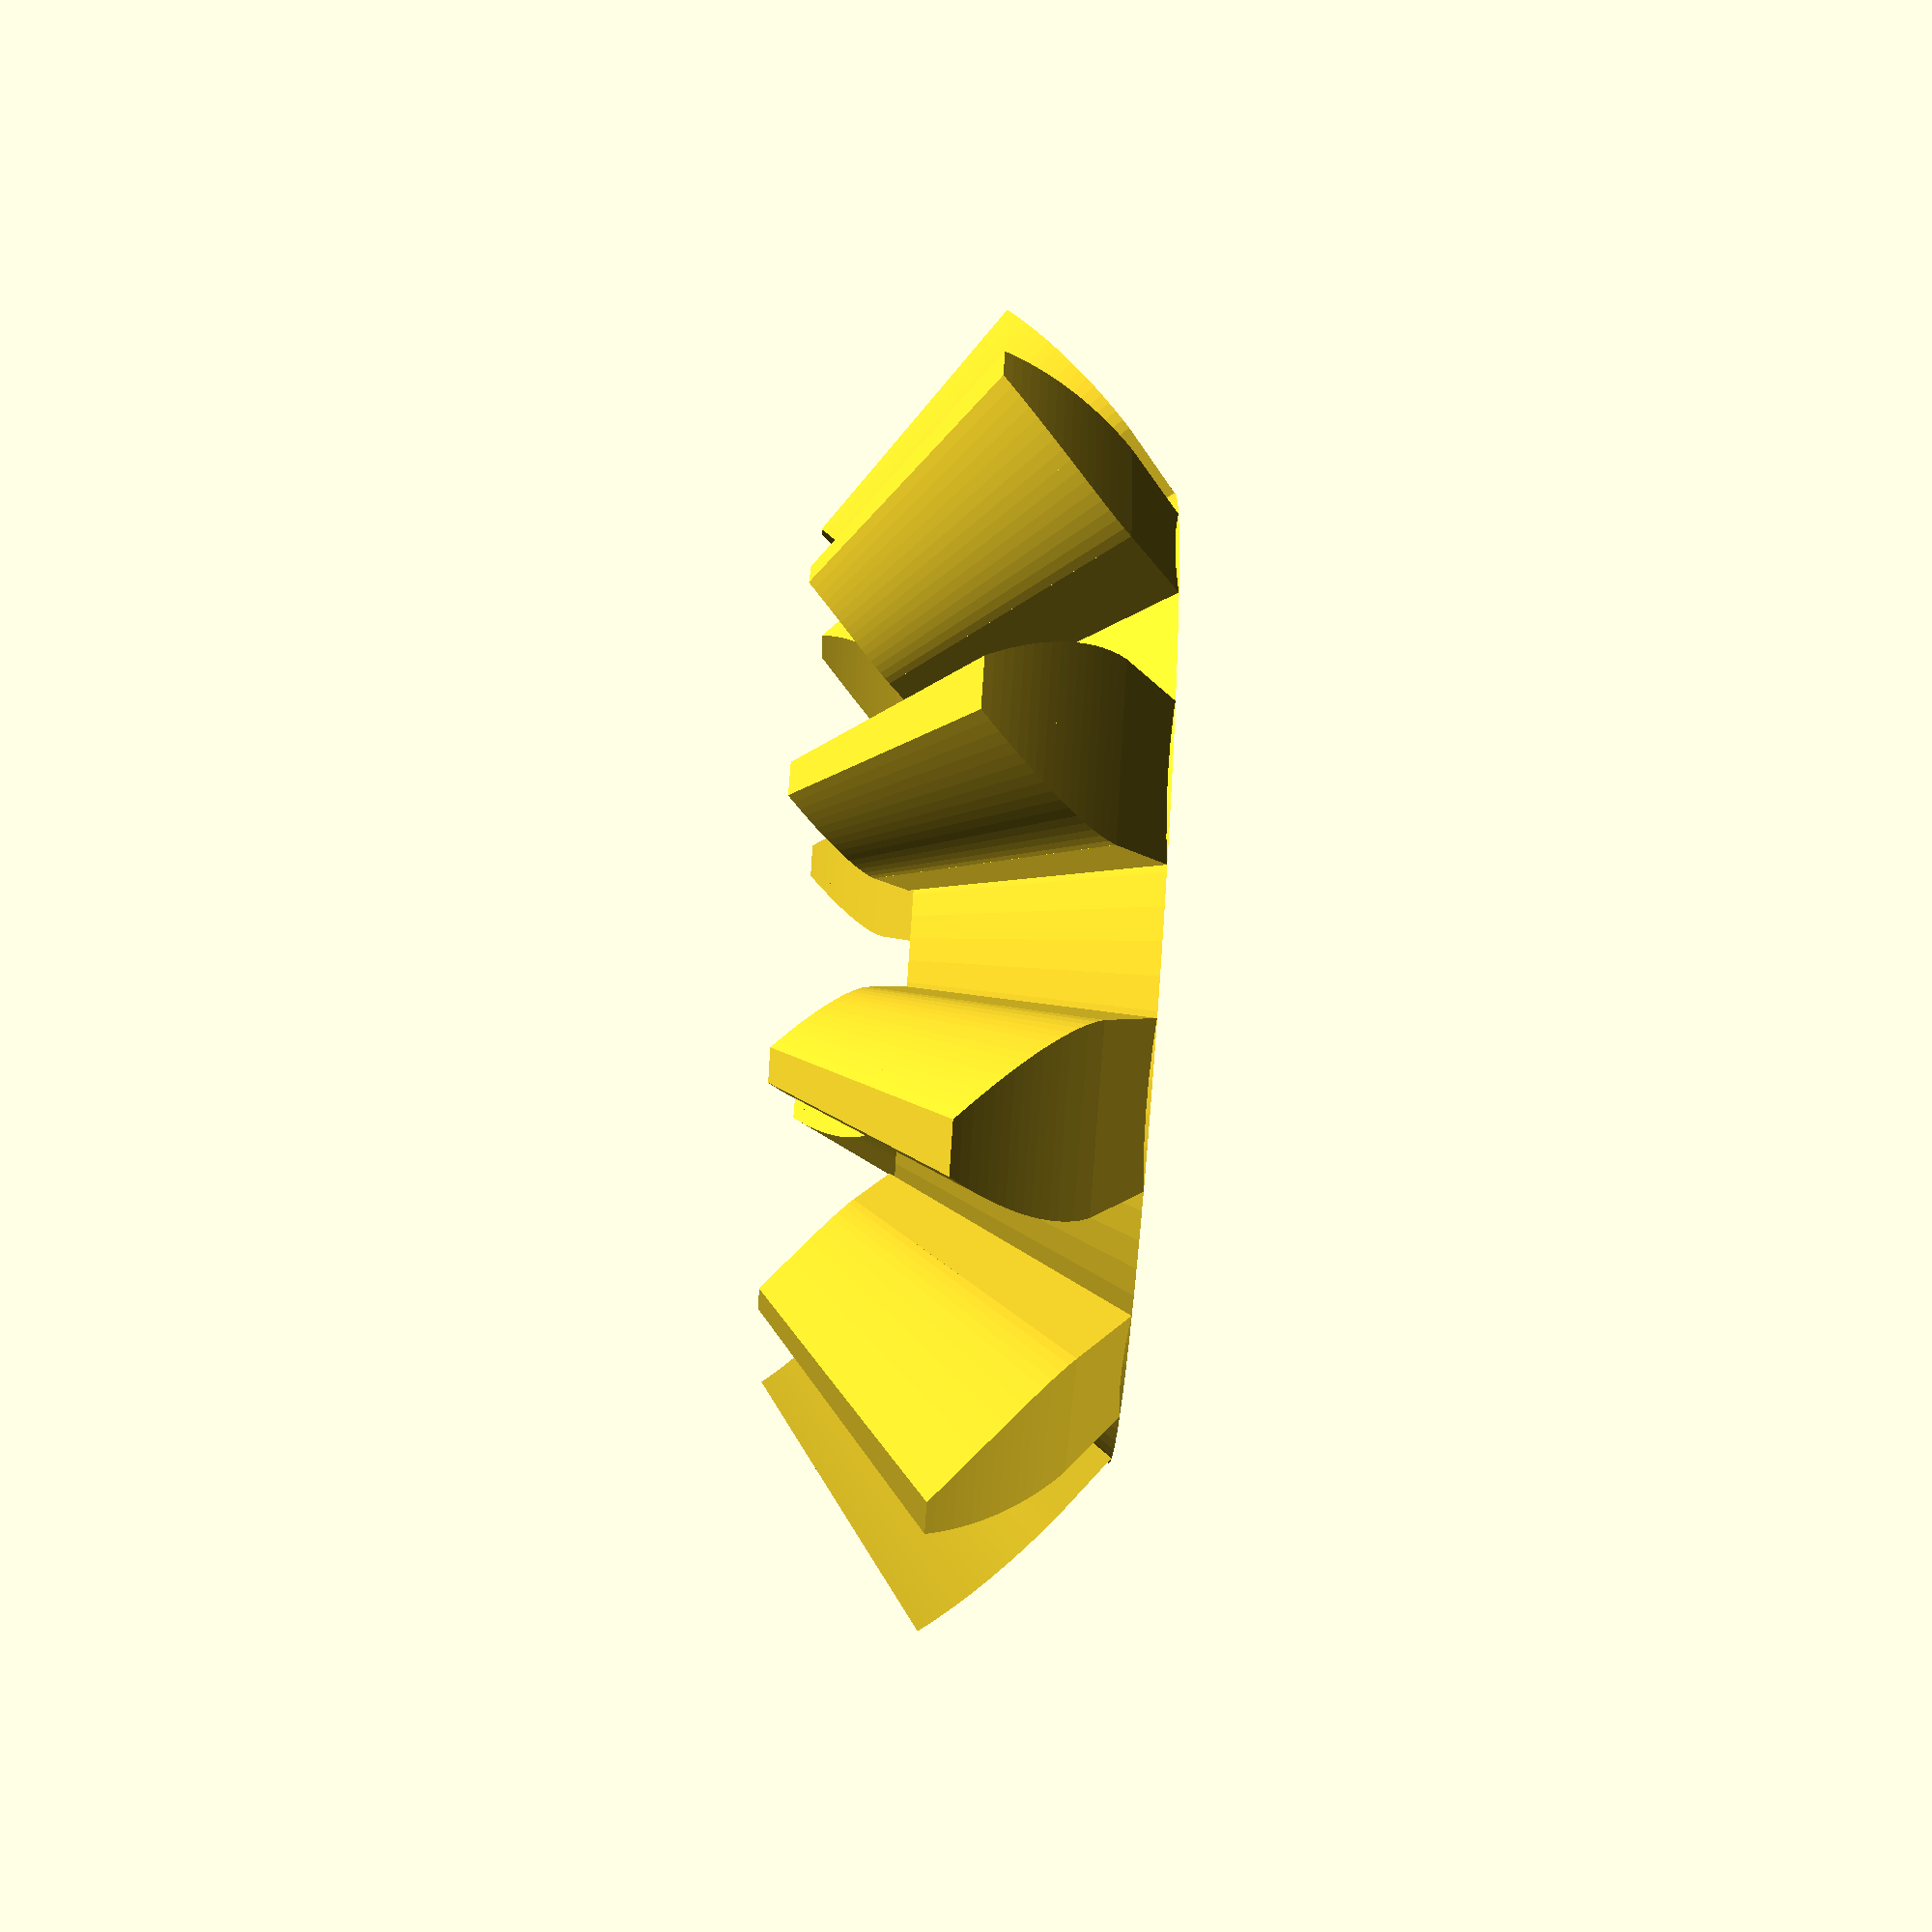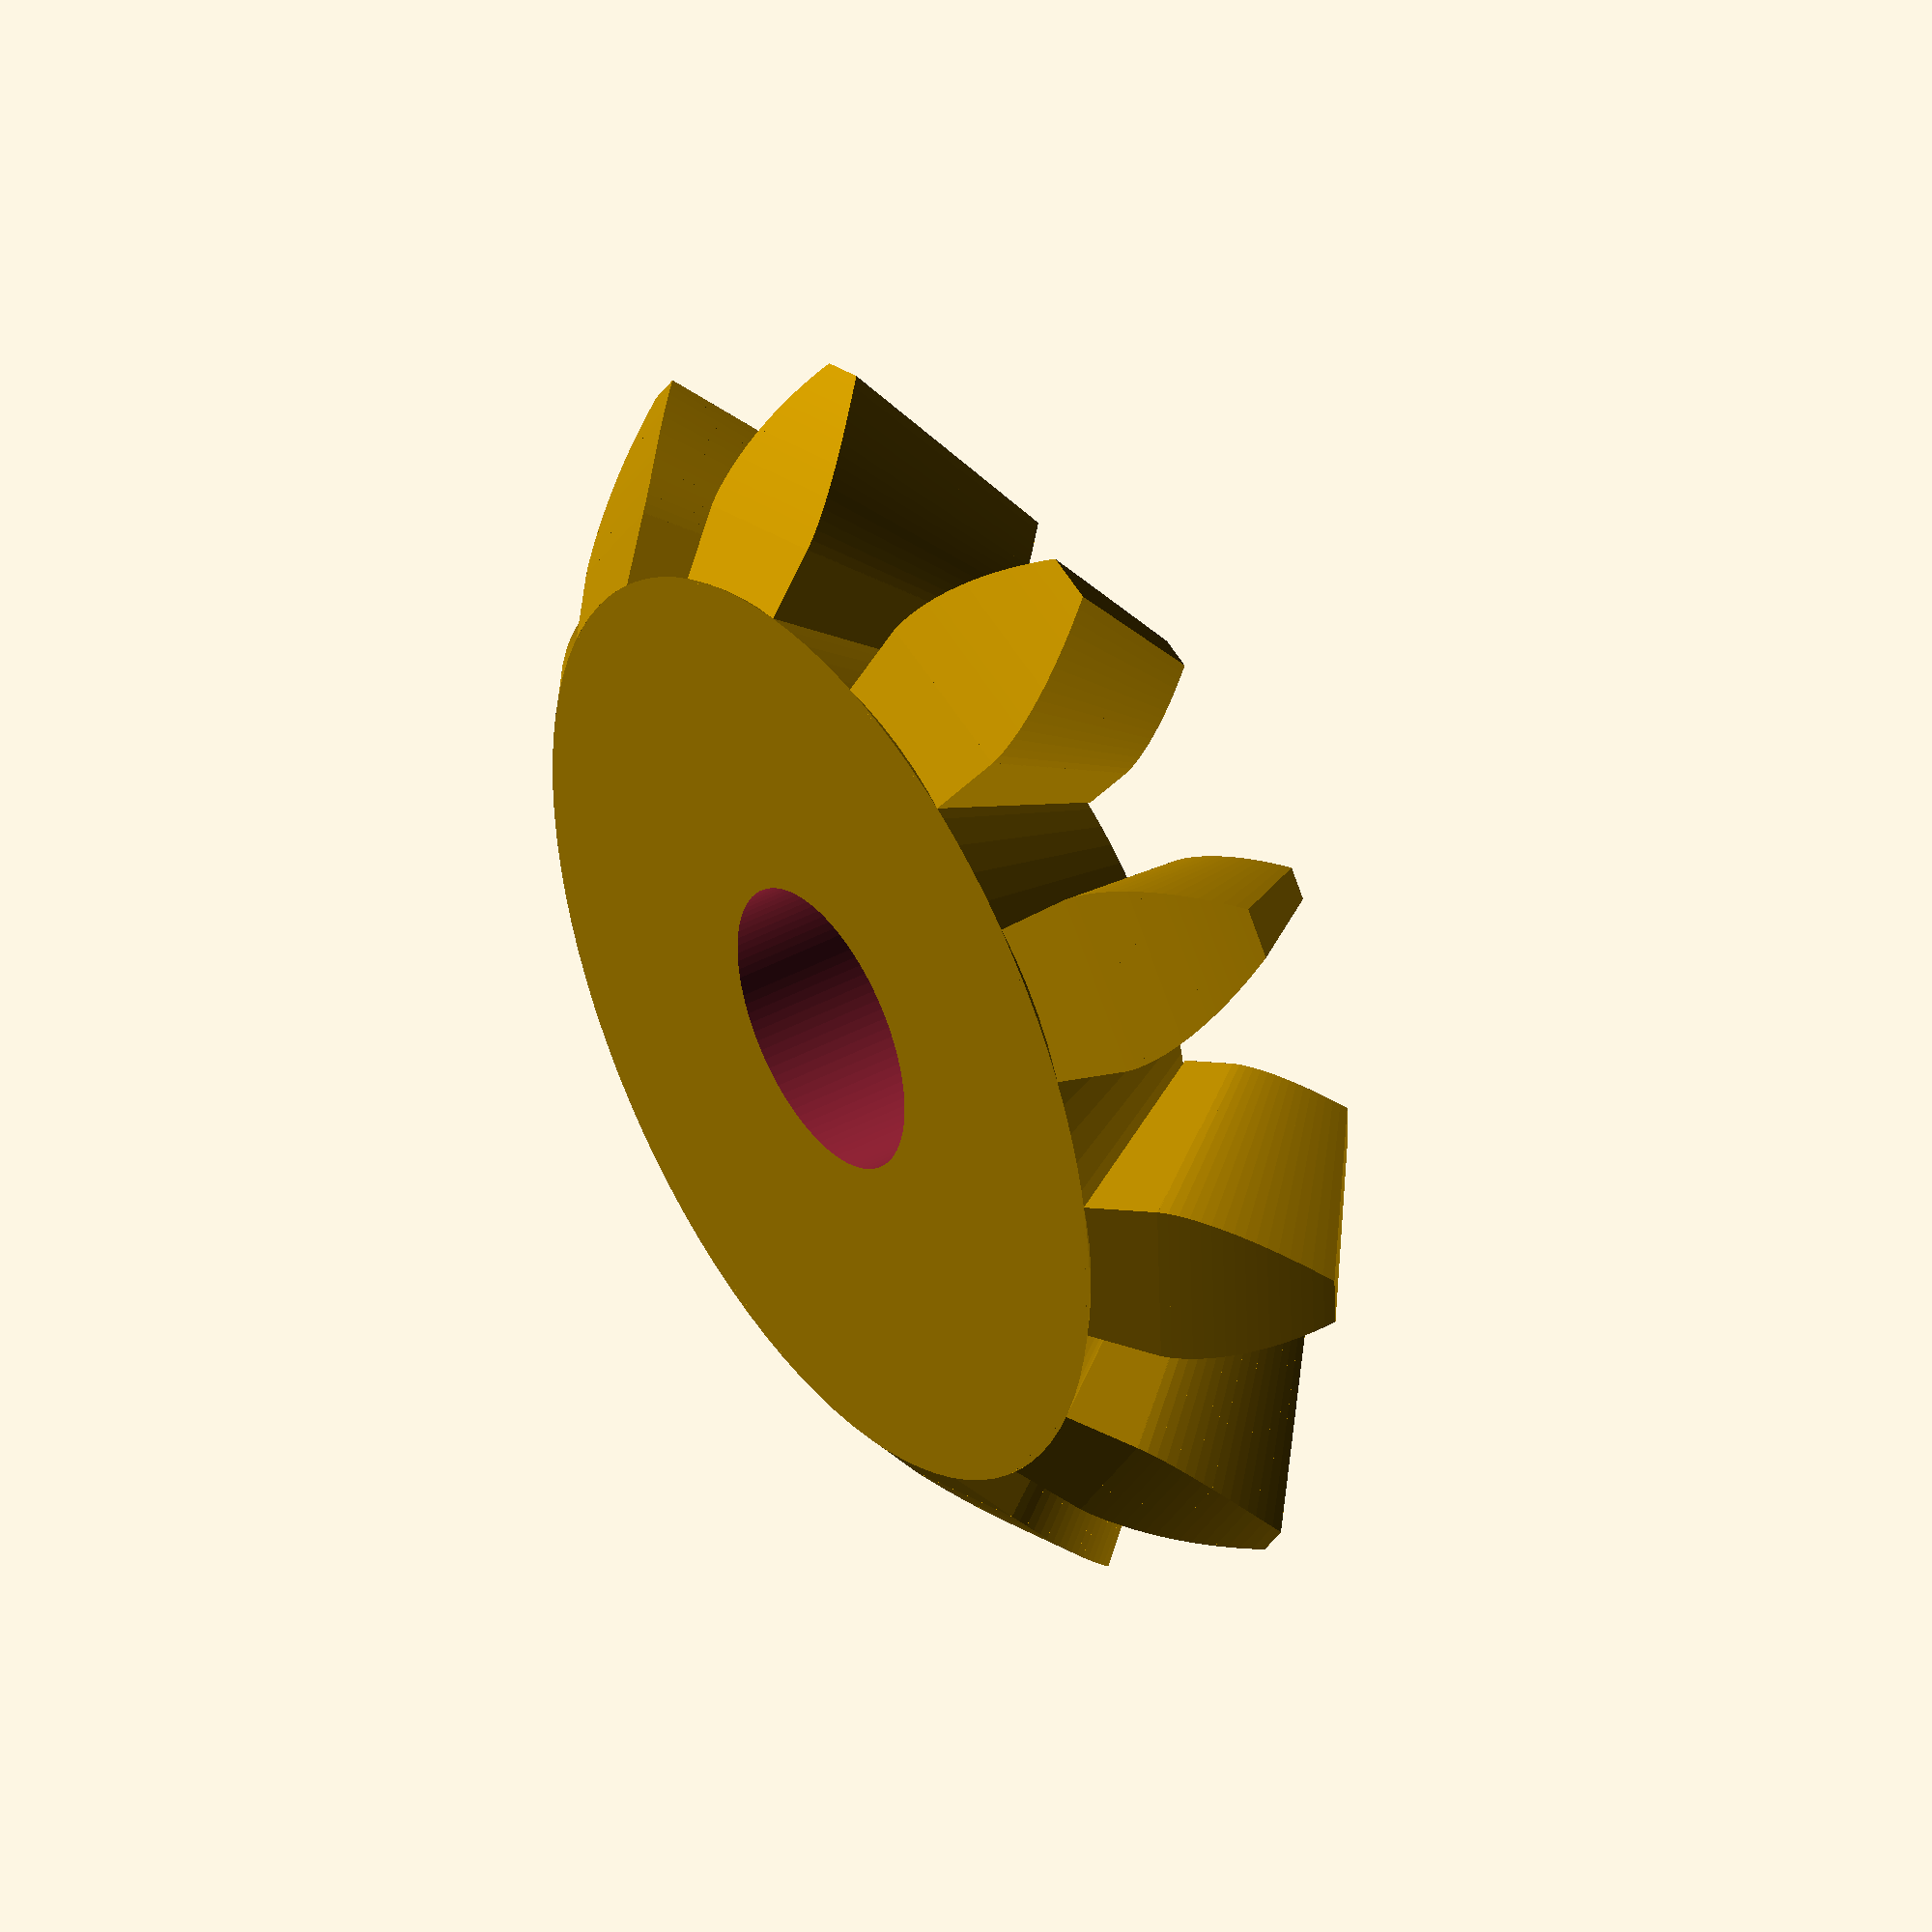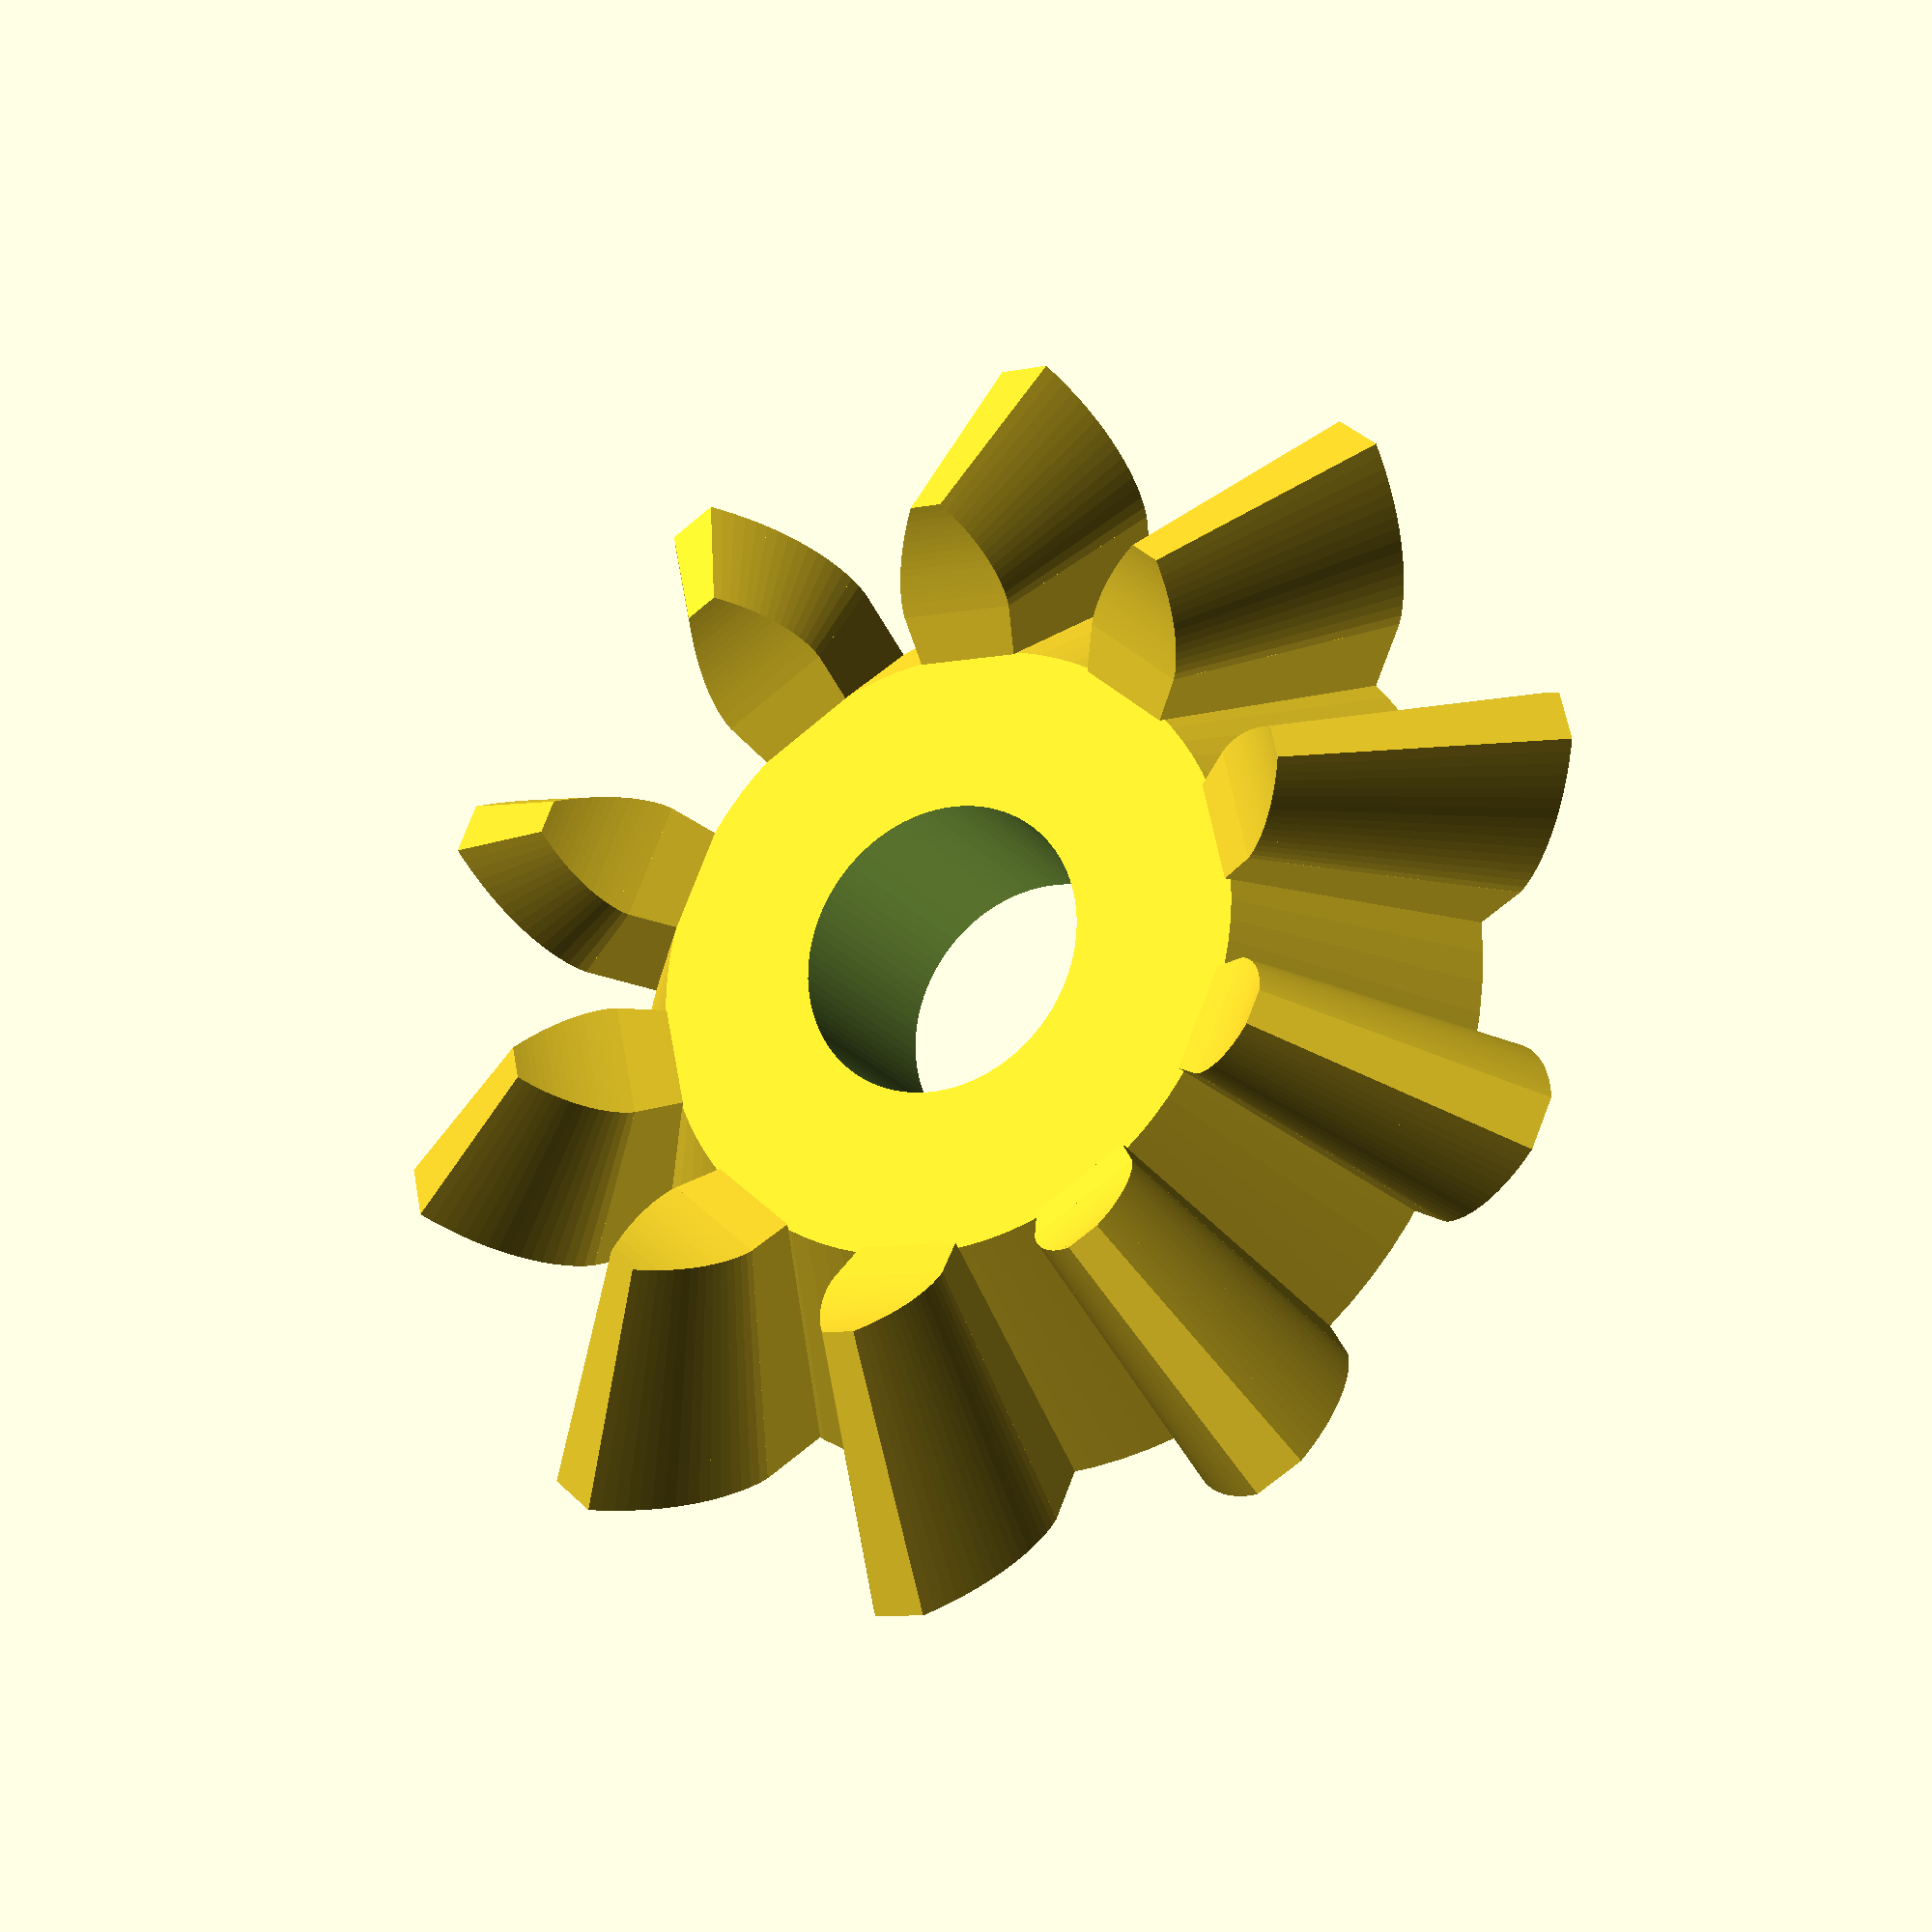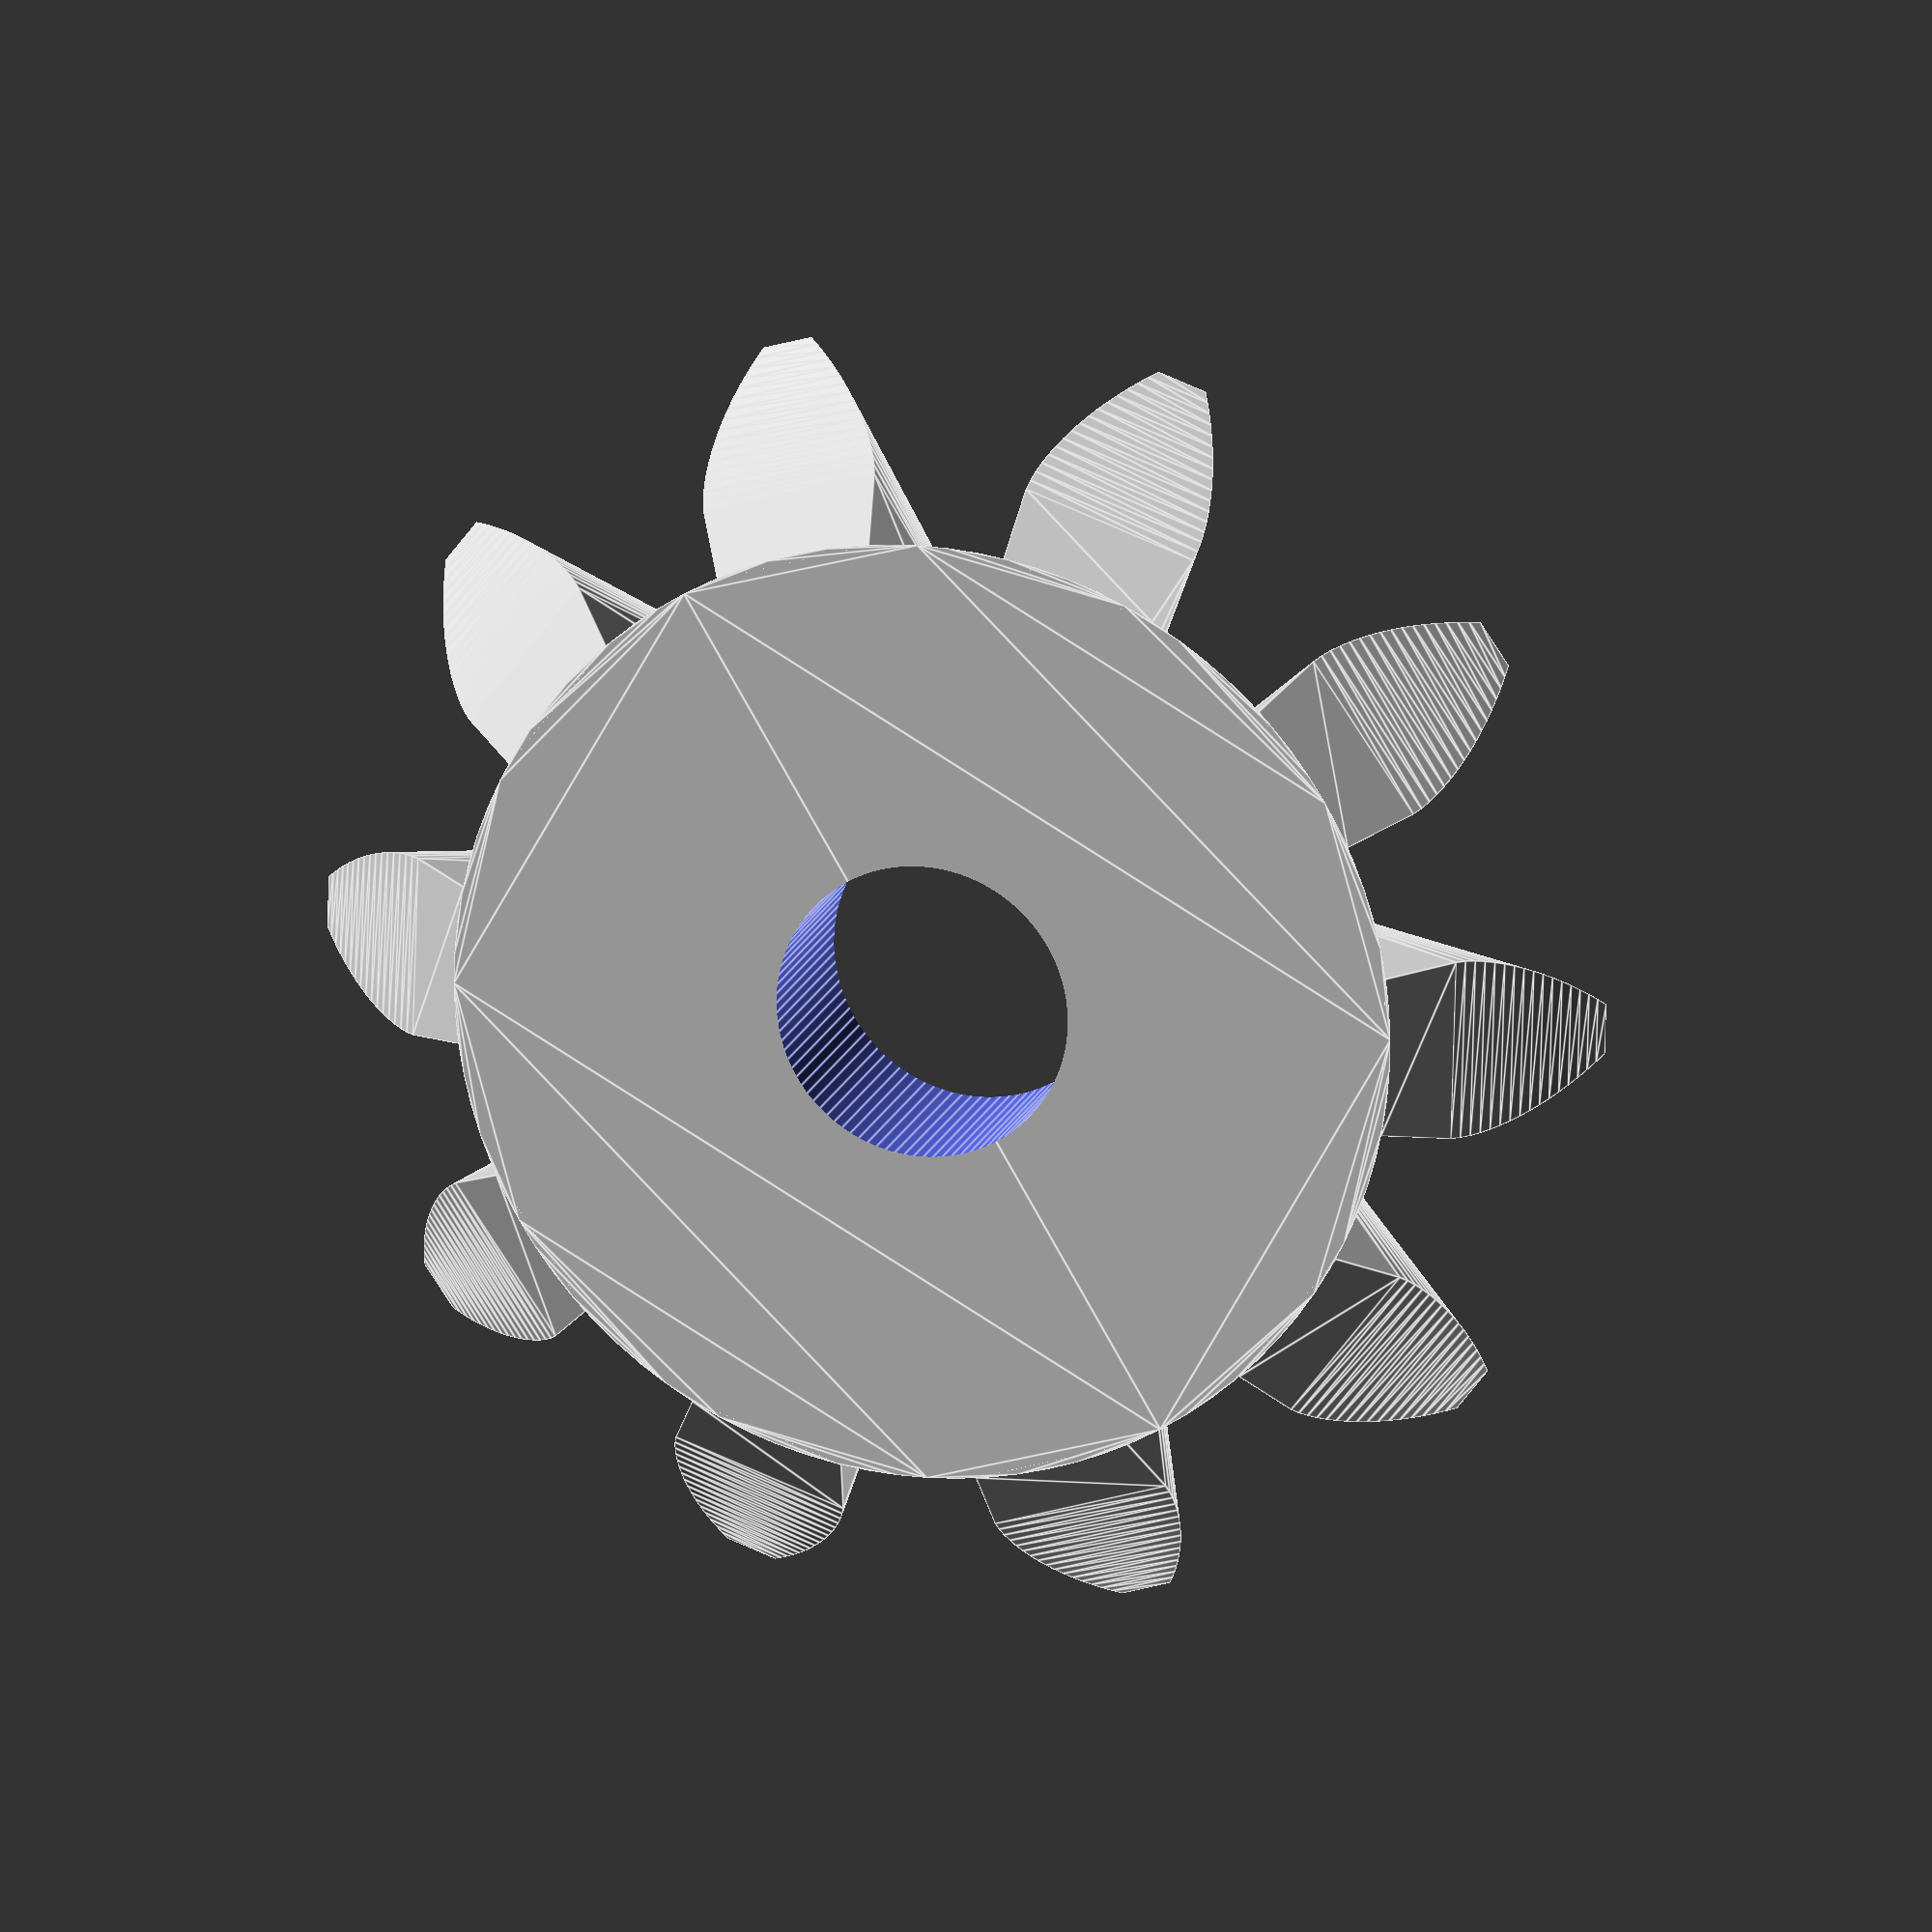
<openscad>
$fn = 96;

/* Library for Involute Gears, Screws and Racks
This library contains the following modules
- rack(modul, length, height, width, pressure_angle=20, helix_angle=0)
- spur_gear(modul, tooth_number, width, bore, pressure_angle=20, helix_angle=0, optimized=true)
- herringbone_gear(modul, tooth_number, width, bore, pressure_angle=20, helix_angle=0, optimized=true)
- rack_and_pinion (modul, rack_length, gear_teeth, rack_height, gear_bore, width, pressure_angle=20, helix_angle=0, together_built=true, optimized=true)
- ring_gear(modul, tooth_number, width, rim_width, pressure_angle=20, helix_angle=0)
- herringbone_ring_gear(modul, tooth_number, width, rim_width, pressure_angle=20, helix_angle=0)
- planetary_gear(modul, sun_teeth, planet_teeth, number_planets, width, rim_width, bore, pressure_angle=20, helix_angle=0, together_built=true, optimized=true)
- bevel_gear(modul, tooth_number,  partial_cone_angle, tooth_width, bore, pressure_angle=20, helix_angle=0)
- bevel_herringbone_gear(modul, tooth_number, partial_cone_angle, tooth_width, bore, pressure_angle=20, helix_angle=0)
- bevel_gear_pair(modul, gear_teeth, pinion_teeth, axis_angle=90, tooth_width, bore, pressure_angle = 20, helix_angle=0, together_built=true)
- bevel_herringbone_gear_pair(modul, gear_teeth, pinion_teeth, axis_angle=90, tooth_width, bore, pressure_angle = 20, helix_angle=0, together_built=true)
- worm(modul, thread_starts, length, bore, pressure_angle=20, lead_angle=10, together_built=true)
- worm_gear(modul, tooth_number, thread_starts, width, length, worm_bore, gear_bore, pressure_angle=20, lead_angle=0, optimized=true, together_built=true)
Examples of each module are commented out at the end of this file
Author:      Dr Jörg Janssen
Last Verified On:      1. June 2018
Version:    2.2
License:     Creative Commons - Attribution, Non Commercial, Share Alike
Permitted modules according to DIN 780:
0.05 0.06 0.08 0.10 0.12 0.16
0.20 0.25 0.3  0.4  0.5  0.6
0.7  0.8  0.9  1    1.25 1.5
2    2.5  3    4    5    6
8    10   12   16   20   25
32   40   50   60
*/


// General Variables
pi = 3.14159;
rad = 57.29578;
clearance = 0.05;   // clearance between teeth

// rack(modul=1, length=30, height=5, width=5, pressure_angle=20, helix_angle=20);

//spur_gear (modul=1, tooth_number=30, width=5, bore=4, pressure_angle=20, helix_angle=20, optimized=true);

//herringbone_gear (modul=1, tooth_number=30, width=5, bore=4, pressure_angle=20, helix_angle=30, optimized=true);

//rack_and_pinion (modul=1, rack_length=50, gear_teeth=30, rack_height=4, gear_bore=4, width=5, pressure_angle=20, helix_angle=0, together_built=true, optimized=true);

//ring_gear (modul=1, tooth_number=30, width=5, rim_width=3, pressure_angle=20, helix_angle=20);

// herringbone_ring_gear (modul=1, tooth_number=30, width=5, rim_width=3, pressure_angle=20, helix_angle=30);

//planetary_gear(modul=1, sun_teeth=16, planet_teeth=9, number_planets=5, width=5, rim_width=3, bore=4, pressure_angle=20, helix_angle=30, together_built=true, optimized=true);

bevel_gear(modul=2, tooth_number=10,  partial_cone_angle=45, tooth_width=5, bore=5.2, pressure_angle=20, helix_angle=0);

// bevel_herringbone_gear(modul=1, tooth_number=30, partial_cone_angle=45, tooth_width=5, bore=4, pressure_angle=20, helix_angle=30);

//bevel_gear_pair(modul=2, gear_teeth=20, pinion_teeth=10, axis_angle=90, tooth_width=5, bore=5.2, pressure_angle = 20, helix_angle=20, together_built=false);

// bevel_herringbone_gear_pair(modul=1, gear_teeth=30, pinion_teeth=11, axis_angle=100, tooth_width=5, bore=4, pressure_angle = 20, helix_angle=30, together_built=true);

// worm(modul=1, thread_starts=2, length=15, bore=4, pressure_angle=20, lead_angle=10, together_built=true);

// worm_gear(modul=1, tooth_number=30, thread_starts=2, width=8, length=20, worm_bore=4, gear_bore=4, pressure_angle=20, lead_angle=10, optimized=1, together_built=1, show_spur=1, show_worm=1);


/*  Converts Radians to Degrees */
function grad(pressure_angle) = pressure_angle*rad;

/*  Converts Degrees to Radians */
function radian(pressure_angle) = pressure_angle/rad;

/*  Converts 2D Polar Coordinates to Cartesian
    Format: radius, phi; phi = Angle to x-Axis on xy-Plane */
function polar_to_cartesian(polvect) = [
    polvect[0]*cos(polvect[1]),  
    polvect[0]*sin(polvect[1])
];

/*  Circle Involutes-Function:
    Returns the Polar Coordinates of an Involute Circle
    r = Radius of the Base Circle
    rho = Rolling-angle in Degrees */
function ev(r,rho) = [
    r/cos(rho),
    grad(tan(rho)-radian(rho))
];

/*  Sphere-Involutes-Function
    Returns the Azimuth Angle of an Involute Sphere
    theta0 = Polar Angle of the Cone, where the Cutting Edge of the Large Sphere unrolls the Involute
    theta = Polar Angle for which the Azimuth Angle of the Involute is to be calculated */
function sphere_ev(theta0,theta) = 1/sin(theta0)*acos(cos(theta)/cos(theta0))-acos(tan(theta0)/tan(theta));

/*  Converts Spherical Coordinates to Cartesian
    Format: radius, theta, phi; theta = Angle to z-Axis, phi = Angle to x-Axis on xy-Plane */
function sphere_to_cartesian(vect) = [
    vect[0]*sin(vect[1])*cos(vect[2]),  
    vect[0]*sin(vect[1])*sin(vect[2]),
    vect[0]*cos(vect[1])
];

/*  Check if a Number is even
    = 1, if so
    = 0, if the Number is not even */
function is_even(number) =
    (number == floor(number/2)*2) ? 1 : 0;

/*  greatest common Divisor
    according to Euclidean Algorithm.
    Sorting: a must be greater than b */
function ggt(a,b) = 
    a%b == 0 ? b : ggt(b,a%b);

/*  Polar function with polar angle and two variables */
function spiral(a, r0, phi) =
    a*phi + r0; 

/*  Copy and rotate a Body */
module copier(vect, number, distance, winkel){
    for(i = [0:number-1]){
        translate(v=vect*distance*i)
            rotate(a=i*winkel, v = [0,0,1])
                children(0);
    }
}

/*  rack
    modul = Height of the Tooth Tip above the Rolling LIne
    length = Length of the Rack
    height = Height of the Rack to the Pitch Line
    width = Width of a Tooth
    pressure_angle = Pressure Angle, Standard = 20° according to DIN 867. Should not exceed 45°.
    helix_angle = Helix Angle of the Rack Transverse Axis; 0° = Spur Teeth */
module rack(modul, length, height, width, pressure_angle = 20, helix_angle = 0) {

    // Dimension Calculations
    modul=modul*(1-clearance);
    c = modul / 6;                                              // Tip Clearance
    mx = modul/cos(helix_angle);                          // Module Shift by Helix Angle in the X-Direction
    a = 2*mx*tan(pressure_angle)+c*tan(pressure_angle);       // Flank Width
    b = pi*mx/2-2*mx*tan(pressure_angle);                      // Tip Width
    x = width*tan(helix_angle);                          // Topside Shift by Helix Angle in the X-Direction
    nz = ceil((length+abs(2*x))/(pi*mx));                       // Number of Teeth
    
    translate([-pi*mx*(nz-1)/2-a-b/2,-modul,0]){
        intersection(){                                         // Creates a Prism that fits into a Geometric Box
            copier([1,0,0], nz, pi*mx, 0){
                polyhedron(
                    points=[[0,-c,0], [a,2*modul,0], [a+b,2*modul,0], [2*a+b,-c,0], [pi*mx,-c,0], [pi*mx,modul-height,0], [0,modul-height,0], // Underside
                        [0+x,-c,width], [a+x,2*modul,width], [a+b+x,2*modul,width], [2*a+b+x,-c,width], [pi*mx+x,-c,width], [pi*mx+x,modul-height,width], [0+x,modul-height,width]],   // Topside
                    faces=[[6,5,4,3,2,1,0],                     // Underside
                        [1,8,7,0],
                        [9,8,1,2],
                        [10,9,2,3],
                        [11,10,3,4],
                        [12,11,4,5],
                        [13,12,5,6],
                        [7,13,6,0],
                        [7,8,9,10,11,12,13],                    // Topside
                    ]
                );
            };
            translate([abs(x),-height+modul-0.5,-0.5]){
                cube([length,height+modul+1,width+1]);          // Cuboid which includes the Volume of the Rack
            }   
        };
    };  
}

/*  Spur gear
    modul = Height of the Tooth Tip beyond the Pitch Circle
    tooth_number = Number of Gear Teeth
    width = tooth_width
    bore = Diameter of the Center Hole
    pressure_angle = Pressure Angle, Standard = 20° according to DIN 867. Should not exceed 45°.
    helix_angle = Helix Angle to the Axis of Rotation; 0° = Spur Teeth
    optimized = Create holes for Material-/Weight-Saving or Surface Enhancements where Geometry allows */
module spur_gear(modul, tooth_number, width, bore, pressure_angle = 20, helix_angle = 0, optimized = true) {

    // Dimension Calculations  
    d = modul * tooth_number;                                           // Pitch Circle Diameter
    r = d / 2;                                                      // Pitch Circle Radius
    alpha_spur = atan(tan(pressure_angle)/cos(helix_angle));// Helix Angle in Transverse Section
    db = d * cos(alpha_spur);                                      // Base Circle Diameter
    rb = db / 2;                                                    // Base Circle Radius
    da = (modul <1)? d + modul * 2.2 : d + modul * 2;               // Tip Diameter according to DIN 58400 or DIN 867
    ra = da / 2;                                                    // Tip Circle Radius
    c =  (tooth_number <3)? 0 : modul/6;                                // Tip Clearance
    df = d - 2 * (modul + c);                                       // Root Circle Diameter
    rf = df / 2;                                                    // Root Radius
    rho_ra = acos(rb/ra);                                           // Maximum Rolling Angle;
                                                                    // Involute begins on the Base Circle and ends at the Tip Circle
    rho_r = acos(rb/r);                                             // Rolling Angle at Pitch Circle;
                                                                    // Involute begins on the Base Circle and ends at the Tip Circle
    phi_r = grad(tan(rho_r)-radian(rho_r));                         // Angle to Point of Involute on Pitch Circle
    gamma = rad*width/(r*tan(90-helix_angle));               // Torsion Angle for Extrusion
    step = rho_ra/16;                                            // Involute is divided into 16 pieces
    tau = 360/tooth_number;                                             // Pitch Angle
    
    r_hole = (2*rf - bore)/8;                                    // Radius of Holes for Material-/Weight-Saving
    rm = bore/2+2*r_hole;                                        // Distance of the Axes of the Holes from the Main Axis
    z_hole = floor(2*pi*rm/(3*r_hole));                             // Number of Holes for Material-/Weight-Saving
    
    optimized = (optimized && r >= width*1.5 && d > 2*bore);    // is Optimization useful?

    // Drawing
    union(){
        rotate([0,0,-phi_r-90*(1-clearance)/tooth_number]){                     // Center Tooth on X-Axis;
                                                                        // Makes Alignment with other Gears easier

            linear_extrude(height = width, twist = gamma){
                difference(){
                    union(){
                        tooth_width = (180*(1-clearance))/tooth_number+2*phi_r;
                        circle(rf);                                     // Root Circle 
                        for (rot = [0:tau:360]){
                            rotate (rot){                               // Copy and Rotate "Number of Teeth"
                                polygon(concat(                         // Tooth
                                    [[0,0]],                            // Tooth Segment starts and ends at Origin
                                    [for (rho = [0:step:rho_ra])     // From zero Degrees (Base Circle)
                                                                        // To Maximum Involute Angle (Tip Circle)
                                        polar_to_cartesian(ev(rb,rho))],       // First Involute Flank

                                    [polar_to_cartesian(ev(rb,rho_ra))],       // Point of Involute on Tip Circle

                                    [for (rho = [rho_ra:-step:0])    // of Maximum Involute Angle (Tip Circle)
                                                                        // to zero Degrees (Base Circle)
                                        polar_to_cartesian([ev(rb,rho)[0], tooth_width-ev(rb,rho)[1]])]
                                                                        // Second Involute Flank
                                                                        // (180*(1-clearance)) instead of 180 Degrees,
                                                                        // to allow clearance of the Flanks
                                    )
                                );
                            }
                        }
                    }           
                    circle(r = rm+r_hole*1.49);                         // "bore"
                }
            }
        }
        // with Material Savings
        if (optimized) {
            linear_extrude(height = width){
                difference(){
                        circle(r = (bore+r_hole)/2);
                        circle(r = bore/2);                          // bore
                    }
                }
            linear_extrude(height = (width-r_hole/2 < width*2/3) ? width*2/3 : width-r_hole/2){
                difference(){
                    circle(r=rm+r_hole*1.51);
                    union(){
                        circle(r=(bore+r_hole)/2);
                        for (i = [0:1:z_hole]){
                            translate(sphere_to_cartesian([rm,90,i*360/z_hole]))
                                circle(r = r_hole);
                        }
                    }
                }
            }
        }
        // without Material Savings
        else {
            linear_extrude(height = width){
                difference(){
                    circle(r = rm+r_hole*1.51);
                    circle(r = bore/2);
                }
            }
        }
    }
}

/*  Herringbone; uses the module "spur_gear"
    modul = Height of the Tooth Tip beyond the Pitch Circle
    tooth_number = Number of Gear Teeth
    width = tooth_width
    bore = Diameter of the Center Hole
    pressure_angle = Pressure Angle, Standard = 20° according to DIN 867. Should not exceed 45°.
    helix_angle = Helix Angle to the Axis of Rotation, Standard = 0° (Spur Teeth)
    optimized = Holes for Material-/Weight-Saving */
module herringbone_gear(modul, tooth_number, width, bore, pressure_angle = 20, helix_angle=0, optimized=true){

    width = width/2;
    d = modul * tooth_number;                                           // Pitch Circle Diameter
    r = d / 2;                                                      // Pitch Circle Radius
    c =  (tooth_number <3)? 0 : modul/6;                                // Tip Clearance

    df = d - 2 * (modul + c);                                       // Root Circle Diameter
    rf = df / 2;                                                    // Root Radius

    r_hole = (2*rf - bore)/8;                                    // Radius of Holes for Material-/Weight-Saving
    rm = bore/2+2*r_hole;                                        // Distance of the Axes of the Holes from the Main Axis
    z_hole = floor(2*pi*rm/(3*r_hole));                             // Number of Holes for Material-/Weight-Saving
    
    optimized = (optimized && r >= width*3 && d > 2*bore);      // is Optimization useful?

    translate([0,0,width]){
        union(){
            spur_gear(modul, tooth_number, width, 2*(rm+r_hole*1.49), pressure_angle, helix_angle, false);      // bottom Half
            mirror([0,0,1]){
                spur_gear(modul, tooth_number, width, 2*(rm+r_hole*1.49), pressure_angle, helix_angle, false);  // top Half
            }
        }
    }
    // with Material Savings
    if (optimized) {
        linear_extrude(height = width*2){
            difference(){
                    circle(r = (bore+r_hole)/2);
                    circle(r = bore/2);                          // bore
                }
            }
        linear_extrude(height = (2*width-r_hole/2 < 1.33*width) ? 1.33*width : 2*width-r_hole/2){ //width*4/3
            difference(){
                circle(r=rm+r_hole*1.51);
                union(){
                    circle(r=(bore+r_hole)/2);
                    for (i = [0:1:z_hole]){
                        translate(sphere_to_cartesian([rm,90,i*360/z_hole]))
                            circle(r = r_hole);
                    }
                }
            }
        }
    }
    // without Material Savings
    else {
        linear_extrude(height = width*2){
            difference(){
                circle(r = rm+r_hole*1.51);
                circle(r = bore/2);
            }
        }
    }
}

/*  Rack and Pinion
    modul = Height of the Tooth Tip beyond the Pitch Circle
    rack_length = Length of the Rack
    gear_teeth = Number of Gear Teeth
    rack_height = Height of the Rack to the Pitch Line
    gear_bore = Diameter of the Center Hole of the Spur Gear
    width = Width of a Tooth
    pressure_angle = Pressure Angle, Standard = 20° according to DIN 867. Should not exceed 45°.
    helix_angle = Helix Angle to the Axis of Rotation, Standard = 0° (Spur Teeth) */
module rack_and_pinion (modul, rack_length, gear_teeth, rack_height, gear_bore, width, pressure_angle=20, helix_angle=0, together_built=true, optimized=true) {

    distance = together_built? modul*gear_teeth/2 : modul*gear_teeth;

    rack(modul, rack_length, rack_height, width, pressure_angle, -helix_angle);
    translate([0,distance,0])
        rotate(a=360/gear_teeth)
            spur_gear (modul, gear_teeth, width, gear_bore, pressure_angle, helix_angle, optimized);
}

/*  Ring gear
    modul = Height of the Tooth Tip beyond the Pitch Circle
    tooth_number = Number of Gear Teeth
    width = tooth_width
    rim_width = Width of the Rim from the Root Circle
    bore = Diameter of the Center Hole
    pressure_angle = Pressure Angle, Standard = 20° according to DIN 867. Should not exceed 45°.
    helix_angle = Helix Angle to the Axis of Rotation, Standard = 0° (Spur Teeth) */
module ring_gear(modul, tooth_number, width, rim_width, pressure_angle = 20, helix_angle = 0) {

    // Dimension Calculations  
    ha = (tooth_number >= 20) ? 0.02 * atan((tooth_number/15)/pi) : 0.6;    // Shortening Factor of Tooth Head Height
    d = modul * tooth_number;                                           // Pitch Circle Diameter
    r = d / 2;                                                      // Pitch Circle Radius
    alpha_spur = atan(tan(pressure_angle)/cos(helix_angle));// Helix Angle in Transverse Section
    db = d * cos(alpha_spur);                                      // Base Circle Diameter
    rb = db / 2;                                                    // Base Circle Radius
    c = modul / 6;                                                  // Tip Clearance
    da = (modul <1)? d + (modul+c) * 2.2 : d + (modul+c) * 2;       // Tip Diameter
    ra = da / 2;                                                    // Tip Circle Radius
    df = d - 2 * modul * ha;                                        // Root Circle Diameter
    rf = df / 2;                                                    // Root Radius
    rho_ra = acos(rb/ra);                                           // Maximum Involute Angle;
                                                                    // Involute begins on the Base Circle and ends at the Tip Circle
    rho_r = acos(rb/r);                                             // Involute Angle at Pitch Circle;
                                                                    // Involute begins on the Base Circle and ends at the Tip Circle
    phi_r = grad(tan(rho_r)-radian(rho_r));                         // Angle to Point of Involute on Pitch Circle
    gamma = rad*width/(r*tan(90-helix_angle));               // Torsion Angle for Extrusion
    step = rho_ra/16;                                            // Involute is divided into 16 pieces
    tau = 360/tooth_number;                                             // Pitch Angle

    // Drawing
    rotate([0,0,-phi_r-90*(1+clearance)/tooth_number])                      // Center Tooth on X-Axis;
                                                                    // Makes Alignment with other Gears easier
    linear_extrude(height = width, twist = gamma){
        difference(){
            circle(r = ra + rim_width);                            // Outer Circle
            union(){
                tooth_width = (180*(1+clearance))/tooth_number+2*phi_r;
                circle(rf);                                         // Root Circle 
                for (rot = [0:tau:360]){
                    rotate (rot) {                                  // Copy and Rotate "Number of Teeth"
                        polygon( concat(
                            [[0,0]],
                            [for (rho = [0:step:rho_ra])         // From zero Degrees (Base Circle)
                                                                    // to Maximum Involute Angle (Tip Circle)
                                polar_to_cartesian(ev(rb,rho))],
                            [polar_to_cartesian(ev(rb,rho_ra))],
                            [for (rho = [rho_ra:-step:0])        // von Maximum Involute Angle (Kopfkreis)
                                                                    // to zero Degrees (Base Circle)
                                polar_to_cartesian([ev(rb,rho)[0], tooth_width-ev(rb,rho)[1]])]
                                                                    // (180*(1+clearance)) statt 180,
                                                                    // to allow clearance of the Flanks
                            )
                        );
                    }
                }
            }
        }
    }

    echo("Ring Gear Outer Diamater = ", 2*(ra + rim_width));
    
}

/*  Herringbone Ring Gear; uses the Module "ring_gear"
    modul = Height of the Tooth Tip over the Partial Cone
    tooth_number = Number of Gear Teeth
    width = tooth_width
    bore = Diameter of the Center Hole
    pressure_angle = Pressure Angle, Standard = 20° according to DIN 867. Should not exceed 45°.
    helix_angle = Helix Angle to the Axis of Rotation, Standard = 0° (Spur Teeth) */
module herringbone_ring_gear(modul, tooth_number, width, rim_width, pressure_angle = 20, helix_angle = 0) {

    width = width / 2;
    translate([0,0,width])
        union(){
        ring_gear(modul, tooth_number, width, rim_width, pressure_angle, helix_angle);       // bottom Half
        mirror([0,0,1])
            ring_gear(modul, tooth_number, width, rim_width, pressure_angle, helix_angle);   // top Half
    }
}

/*  Planetary Gear; uses the Modules "herringbone_gear" and "herringbone_ring_gear"
    modul = Height of the Tooth Tip over the Partial Cone
    sun_teeth = Number of Teeth of the Sun Gear
    planet_teeth = Number of Teeth of a Planet Gear
    number_planets = Number of Planet Gears. If null, the Function will calculate the Minimum Number
    width = tooth_width
    rim_width = Width of the Rim from the Root Circle
    bore = Diameter of the Center Hole
    pressure_angle = Pressure Angle, Standard = 20° according to DIN 867. Should not exceed 45°.
    helix_angle = Helix Angle to the Axis of Rotation, Standard = 0° (Spur Teeth)
    together_built = 
    optimized = Create holes for Material-/Weight-Saving or Surface Enhancements where Geometry allows
    together_built = Components assembled for Construction or separated for 3D-Printing */
module planetary_gear(modul, sun_teeth, planet_teeth, number_planets, width, rim_width, bore, pressure_angle=20, helix_angle=0, together_built=true, optimized=true){

    // Dimension Calculations
    d_sun = modul*sun_teeth;                                     // Sun Pitch Circle Diameter
    d_planet = modul*planet_teeth;                                   // Planet Pitch Circle Diameter
    center_distance = modul*(sun_teeth +  planet_teeth) / 2;        // Distance from Sun- or Ring-Gear Axis to Planet Axis
    ring_teeth = sun_teeth + 2*planet_teeth;              // Number of Teeth of the Ring Gear
    d_ring = modul*ring_teeth;                                 // Ring Pitch Circle Diameter

    rotate = is_even(planet_teeth);                                // Does the Sun Gear need to be rotated?
        
    n_max = floor(180/asin(modul*(planet_teeth)/(modul*(sun_teeth +  planet_teeth))));
                                                                        // Number of Planet Gears: at most as many as possible without overlap

    // Drawing
    rotate([0,0,180/sun_teeth*rotate]){
        herringbone_gear (modul, sun_teeth, width, bore, pressure_angle, -helix_angle, optimized);      // Sun Gear
    }

    if (together_built){
        if(number_planets==0){
            list = [ for (n=[2 : 1 : n_max]) if ((((ring_teeth+sun_teeth)/n)==floor((ring_teeth+sun_teeth)/n))) n];
            number_planets = list[0];                                      // Determine Number of Planet Gears
             center_distance = modul*(sun_teeth + planet_teeth)/2;      // Distance from Sun- / Ring-Gear Axis
            for(n=[0:1:number_planets-1]){
                translate(sphere_to_cartesian([center_distance,90,360/number_planets*n]))
                    rotate([0,0,n*360*d_sun/d_planet])
                        herringbone_gear (modul, planet_teeth, width, bore, pressure_angle, helix_angle); // Planet Gears
            }
       }
       else{
            center_distance = modul*(sun_teeth + planet_teeth)/2;       // Distance from Sun- / Ring-Gear Axis
            for(n=[0:1:number_planets-1]){
                translate(sphere_to_cartesian([center_distance,90,360/number_planets*n]))
                rotate([0,0,n*360*d_sun/(d_planet)])
                    herringbone_gear (modul, planet_teeth, width, bore, pressure_angle, helix_angle); // Planet Gears
            }
        }
    }
    else{
        planet_distance = ring_teeth*modul/2+rim_width+d_planet;     // Distance between Planets
        for(i=[-(number_planets-1):2:(number_planets-1)]){
            translate([planet_distance, d_planet*i,0])
                herringbone_gear (modul, planet_teeth, width, bore, pressure_angle, helix_angle); // Planet Gears
        }
    }

    herringbone_ring_gear (modul, ring_teeth, width, rim_width, pressure_angle, helix_angle); // Ring Gear

}

/*  Bevel Gear
    modul = Height of the Tooth Tip over the Partial Cone; Specification for the Outside of the Cone
    tooth_number = Number of Gear Teeth
    partial_cone_angle = (Half)angle of the Cone on which the other Ring Gear rolls
    tooth_width = Width of the Teeth from the Outside toward the apex of the Cone
    bore = Diameter of the Center Hole
    pressure_angle = Pressure Angle, Standard = 20° according to DIN 867. Should not exceed 45°.
    helix_angle = Helix Angle, Standard = 0° */
module bevel_gear(modul, tooth_number, partial_cone_angle, tooth_width, bore, pressure_angle = 20, helix_angle=0) {

    // Dimension Calculations
    d_outside = modul * tooth_number;                                    // Part Cone Diameter at the Cone Base,
                                                                    // corresponds to the Chord in a Spherical Section
    r_outside = d_outside / 2;                                        // Part Cone Radius at the Cone Base
    rg_outside = r_outside/sin(partial_cone_angle);                      // Large-Cone Radius for Outside-Tooth, corresponds to the Length of the Cone-Flank;
    rg_inside = rg_outside - tooth_width;                              // Large-Cone Radius for Inside-Tooth  
    r_inside = r_outside*rg_inside/rg_outside;
    alpha_spur = atan(tan(pressure_angle)/cos(helix_angle));// Helix Angle in Transverse Section
    delta_b = asin(cos(alpha_spur)*sin(partial_cone_angle));          // Base Cone Angle     
    da_outside = (modul <1)? d_outside + (modul * 2.2) * cos(partial_cone_angle): d_outside + modul * 2 * cos(partial_cone_angle);
    ra_outside = da_outside / 2;
    delta_a = asin(ra_outside/rg_outside);
    c = modul / 6;                                                  // Tip Clearance
    df_outside = d_outside - (modul +c) * 2 * cos(partial_cone_angle);
    rf_outside = df_outside / 2;
    delta_f = asin(rf_outside/rg_outside);
    rkf = rg_outside*sin(delta_f);                                   // Radius of the Cone Foot
    height_f = rg_outside*cos(delta_f);                               // Height of the Cone from the Root Cone
    
    echo("Part Cone Diameter at the Cone Base = ", d_outside);
    
    // Sizes for Complementary Truncated Cone
    height_k = (rg_outside-tooth_width)/cos(partial_cone_angle);          // Height of the Complementary Cone for corrected Tooth Length
    rk = (rg_outside-tooth_width)/sin(partial_cone_angle);               // Foot Radius of the Complementary Cone
    rfk = rk*height_k*tan(delta_f)/(rk+height_k*tan(delta_f));        // Tip Radius of the Cylinders for 
                                                                    // Complementary Truncated Cone
    height_fk = rk*height_k/(height_k*tan(delta_f)+rk);                // height of the Complementary Truncated Cones

    echo("Bevel Gear Height = ", height_f-height_fk);
    
    phi_r = sphere_ev(delta_b, partial_cone_angle);                      // Angle to Point of Involute on Partial Cone
        
    // Torsion Angle gamma from Helix Angle
    gamma_g = 2*atan(tooth_width*tan(helix_angle)/(2*rg_outside-tooth_width));
    gamma = 2*asin(rg_outside/r_outside*sin(gamma_g/2));
    
    step = (delta_a - delta_b)/16;
    tau = 360/tooth_number;                                             // Pitch Angle
    start = (delta_b > delta_f) ? delta_b : delta_f;
    mirrpoint = (180*(1-clearance))/tooth_number+2*phi_r;

    // Drawing
    rotate([0,0,phi_r+90*(1-clearance)/tooth_number]){                      // Center Tooth on X-Axis;
                                                                    // Makes Alignment with other Gears easier
        translate([0,0,height_f]) rotate(a=[0,180,0]){
            union(){
                translate([0,0,height_f]) rotate(a=[0,180,0]){                               // Truncated Cone                          
                    difference(){
                        linear_extrude(height=height_f-height_fk, scale=rfk/rkf) circle(rkf*1.001); // 1 permille Overlap with Tooth Root
                        translate([0,0,-1]){
                            cylinder(h = height_f-height_fk+2, r = bore/2);                // bore
                        }
                    }   
                }
                for (rot = [0:tau:360]){
                    rotate (rot) {                                                          // Copy and Rotate "Number of Teeth"
                        union(){
                            if (delta_b > delta_f){
                                // Tooth Root
                                flankpoint_under = 1*mirrpoint;
                                flankpoint_over = sphere_ev(delta_f, start);
                                polyhedron(
                                    points = [
                                        sphere_to_cartesian([rg_outside, start*1.001, flankpoint_under]),    // 1 permille Overlap with Tooth
                                        sphere_to_cartesian([rg_inside, start*1.001, flankpoint_under+gamma]),
                                        sphere_to_cartesian([rg_inside, start*1.001, mirrpoint-flankpoint_under+gamma]),
                                        sphere_to_cartesian([rg_outside, start*1.001, mirrpoint-flankpoint_under]),                               
                                        sphere_to_cartesian([rg_outside, delta_f, flankpoint_under]),
                                        sphere_to_cartesian([rg_inside, delta_f, flankpoint_under+gamma]),
                                        sphere_to_cartesian([rg_inside, delta_f, mirrpoint-flankpoint_under+gamma]),
                                        sphere_to_cartesian([rg_outside, delta_f, mirrpoint-flankpoint_under])                                
                                    ],
                                    faces = [[0,1,2],[0,2,3],[0,4,1],[1,4,5],[1,5,2],[2,5,6],[2,6,3],[3,6,7],[0,3,7],[0,7,4],[4,6,5],[4,7,6]],
                                    convexity =1
                                );
                            }
                            // Tooth
                            for (delta = [start:step:delta_a-step]){
                                flankpoint_under = sphere_ev(delta_b, delta);
                                flankpoint_over = sphere_ev(delta_b, delta+step);
                                polyhedron(
                                    points = [
                                        sphere_to_cartesian([rg_outside, delta, flankpoint_under]),
                                        sphere_to_cartesian([rg_inside, delta, flankpoint_under+gamma]),
                                        sphere_to_cartesian([rg_inside, delta, mirrpoint-flankpoint_under+gamma]),
                                        sphere_to_cartesian([rg_outside, delta, mirrpoint-flankpoint_under]),                             
                                        sphere_to_cartesian([rg_outside, delta+step, flankpoint_over]),
                                        sphere_to_cartesian([rg_inside, delta+step, flankpoint_over+gamma]),
                                        sphere_to_cartesian([rg_inside, delta+step, mirrpoint-flankpoint_over+gamma]),
                                        sphere_to_cartesian([rg_outside, delta+step, mirrpoint-flankpoint_over])                                   
                                    ],
                                    faces = [[0,1,2],[0,2,3],[0,4,1],[1,4,5],[1,5,2],[2,5,6],[2,6,3],[3,6,7],[0,3,7],[0,7,4],[4,6,5],[4,7,6]],
                                    convexity =1
                                );
                            }
                        }
                    }
                }   
            }
        }
    }
}

/*  Bevel Herringbone Gear; uses the Module "bevel_gear"
    modul = Height of the Tooth Tip beyond the Pitch Circle
    tooth_number = Number of Gear Teeth
    partial_cone_angle, tooth_width
    bore = Diameter of the Center Hole
    pressure_angle = Pressure Angle, Standard = 20° according to DIN 867. Should not exceed 45°.
    helix_angle = Helix Angle, Standard = 0° */
module bevel_herringbone_gear(modul, tooth_number, partial_cone_angle, tooth_width, bore, pressure_angle = 20, helix_angle=0){

    // Dimension Calculations
    
    tooth_width = tooth_width / 2;
    
    d_outside = modul * tooth_number;                                // Part Cone Diameter at the Cone Base,
                                                                // corresponds to the Chord in a Spherical Section
    r_outside = d_outside / 2;                                    // Part Cone Radius at the Cone Base
    rg_outside = r_outside/sin(partial_cone_angle);                  // Large-Cone Radius, corresponds to the Length of the Cone-Flank;
    c = modul / 6;                                              // Tip Clearance
    df_outside = d_outside - (modul +c) * 2 * cos(partial_cone_angle);
    rf_outside = df_outside / 2;
    delta_f = asin(rf_outside/rg_outside);
    height_f = rg_outside*cos(delta_f);                           // Height of the Cone from the Root Cone

    // Torsion Angle gamma from Helix Angle
    gamma_g = 2*atan(tooth_width*tan(helix_angle)/(2*rg_outside-tooth_width));
    gamma = 2*asin(rg_outside/r_outside*sin(gamma_g/2));
    
    echo("Part Cone Diameter at the Cone Base = ", d_outside);
    
    // Sizes for Complementary Truncated Cone
    height_k = (rg_outside-tooth_width)/cos(partial_cone_angle);      // Height of the Complementary Cone for corrected Tooth Length
    rk = (rg_outside-tooth_width)/sin(partial_cone_angle);           // Foot Radius of the Complementary Cone
    rfk = rk*height_k*tan(delta_f)/(rk+height_k*tan(delta_f));    // Tip Radius of the Cylinders for 
                                                                // Complementary Truncated Cone
    height_fk = rk*height_k/(height_k*tan(delta_f)+rk);            // height of the Complementary Truncated Cones
    
    modul_inside = modul*(1-tooth_width/rg_outside);

        union(){
        bevel_gear(modul, tooth_number, partial_cone_angle, tooth_width, bore, pressure_angle, helix_angle);        // bottom Half
        translate([0,0,height_f-height_fk])
            rotate(a=-gamma,v=[0,0,1])
                bevel_gear(modul_inside, tooth_number, partial_cone_angle, tooth_width, bore, pressure_angle, -helix_angle); // top Half
    }
}

/*  Spiral Bevel Gear; uses the Module "bevel_gear"
    modul = Height of the Tooth Tip beyond the Pitch Circle
    tooth_number = Number of Gear Teeth
    height = Height of Gear Teeth
    bore = Diameter of the Center Hole
    pressure_angle = Pressure Angle, Standard = 20° according to DIN 867. Should not exceed 45°.
    helix_angle = Helix Angle, Standard = 0° */
module spiral_bevel_gear(modul, tooth_number, partial_cone_angle, tooth_width, bore, pressure_angle = 20, helix_angle=30){

    steps = 16;

    // Dimension Calculations
    
    b = tooth_width / steps;  
    d_outside = modul * tooth_number;                                // Part Cone Diameter at the Cone Base,
                                                                // corresponds to the Chord in a Spherical Section
    r_outside = d_outside / 2;                                    // Part Cone Radius at the Cone Base
    rg_outside = r_outside/sin(partial_cone_angle);                  // Large-Cone Radius, corresponds to the Length of the Cone-Flank;
    rg_center = rg_outside-tooth_width/2;

    echo("Part Cone Diameter at the Cone Base = ", d_outside);

    a=tan(helix_angle)/rg_center;
    
    union(){
    for(i=[0:1:steps-1]){
        r = rg_outside-i*b;
        helix_angle = a*r;
        modul_r = modul-b*i/rg_outside;
        translate([0,0,b*cos(partial_cone_angle)*i])
            
            rotate(a=-helix_angle*i,v=[0,0,1])
                bevel_gear(modul_r, tooth_number, partial_cone_angle, b, bore, pressure_angle, helix_angle);   // top Half
        }
    }
}

/*  Bevel Gear Pair with any axis_angle; uses the Module "bevel_gear"
    modul = Height of the Tooth Tip over the Partial Cone; Specification for the Outside of the Cone
    gear_teeth = Number of Gear Teeth on the Gear
    pinion_teeth = Number of Gear Teeth on the Pinion
    axis_angle = Angle between the Axles of the Gear and Pinion
    tooth_width = Width of the Teeth from the Outside toward the apex of the Cone
    gear_bore = Diameter of the Center Hole of the Gear
    pinion_bore = Diameter of the Center Bore of the Gear
    pressure_angle = Pressure Angle, Standard = 20° according to DIN 867. Should not exceed 45°.
    helix_angle = Helix Angle, Standard = 0°
    together_built = Components assembled for Construction or separated for 3D-Printing */
module bevel_gear_pair(modul, gear_teeth, pinion_teeth, axis_angle=90, tooth_width, gear_bore, pinion_bore, pressure_angle=20, helix_angle=0, together_built=true){
 
    // Dimension Calculations
    r_gear = modul*gear_teeth/2;                           // Cone Radius of the Gear
    delta_gear = atan(sin(axis_angle)/(pinion_teeth/gear_teeth+cos(axis_angle)));   // Cone Angle of the Gear
    delta_pinion = atan(sin(axis_angle)/(gear_teeth/pinion_teeth+cos(axis_angle)));// Cone Angle of the Pinion
    rg = r_gear/sin(delta_gear);                              // Radius of the Large Sphere
    c = modul / 6;                                          // Tip Clearance
    df_pinion = pi*rg*delta_pinion/90 - 2 * (modul + c);    // Bevel Diameter on the Large Sphere 
    rf_pinion = df_pinion / 2;                              // Root Cone Radius on the Large Sphere
    delta_f_pinion = rf_pinion/(pi*rg) * 180;               // Tip Cone Angle
    rkf_pinion = rg*sin(delta_f_pinion);                    // Radius of the Cone Foot
    height_f_pinion = rg*cos(delta_f_pinion);                // Height of the Cone from the Root Cone
    
    echo("Cone Angle Gear = ", delta_gear);
    echo("Cone Angle Pinion = ", delta_pinion);
 
    df_gear = pi*rg*delta_gear/90 - 2 * (modul + c);          // Bevel Diameter on the Large Sphere 
    rf_gear = df_gear / 2;                                    // Root Cone Radius on the Large Sphere
    delta_f_gear = rf_gear/(pi*rg) * 180;                     // Tip Cone Angle
    rkf_gear = rg*sin(delta_f_gear);                          // Radius of the Cone Foot
    height_f_gear = rg*cos(delta_f_gear);                      // Height of the Cone from the Root Cone

    echo("Gear Height = ", height_f_gear);
    echo("Pinion Height = ", height_f_pinion);
    
    rotate = is_even(pinion_teeth);
    
    // Drawing
    // Rad
    rotate([0,0,180*(1-clearance)/gear_teeth*rotate])
        bevel_gear(modul, gear_teeth, delta_gear, tooth_width, gear_bore, pressure_angle, helix_angle);
    
    // Ritzel
    if (together_built)
        translate([-height_f_pinion*cos(90-axis_angle),0,height_f_gear-height_f_pinion*sin(90-axis_angle)])
            rotate([0,axis_angle,0])
                bevel_gear(modul, pinion_teeth, delta_pinion, tooth_width, pinion_bore, pressure_angle, -helix_angle);
    else
        translate([rkf_pinion*2+modul+rkf_gear,0,0])
            bevel_gear(modul, pinion_teeth, delta_pinion, tooth_width, pinion_bore, pressure_angle, -helix_angle);
 }

/*  Herringbone Bevel Gear Pair with arbitrary axis_angle; uses the Module "bevel_herringbone_gear"
    modul = Height of the Tooth Tip over the Partial Cone; Specification for the Outside of the Cone
    gear_teeth = Number of Gear Teeth on the Gear
    pinion_teeth = Number of Gear Teeth on the Pinion
    axis_angle = Angle between the Axles of the Gear and Pinion
    tooth_width = Width of the Teeth from the Outside toward the apex of the Cone
    gear_bore = Diameter of the Center Hole of the Gear
    pinion_bore = Diameter of the Center Bore of the Gear
    pressure_angle = Pressure Angle, Standard = 20° according to DIN 867. Should not exceed 45°.
    helix_angle = Helix Angle, Standard = 0°
    together_built = Components assembled for Construction or separated for 3D-Printing */
module bevel_herringbone_gear_pair(modul, gear_teeth, pinion_teeth, axis_angle=90, tooth_width, gear_bore, pinion_bore, pressure_angle = 20, helix_angle=10, together_built=true){
 
    r_gear = modul*gear_teeth/2;                           // Cone Radius of the Gear
    delta_gear = atan(sin(axis_angle)/(pinion_teeth/gear_teeth+cos(axis_angle)));   // Cone Angle of the Gear
    delta_pinion = atan(sin(axis_angle)/(gear_teeth/pinion_teeth+cos(axis_angle)));// Cone Angle of the Pinion
    rg = r_gear/sin(delta_gear);                              // Radius of the Large Sphere
    c = modul / 6;                                          // Tip Clearance
    df_pinion = pi*rg*delta_pinion/90 - 2 * (modul + c);    // Bevel Diameter on the Large Sphere 
    rf_pinion = df_pinion / 2;                              // Root Cone Radius on the Large Sphere
    delta_f_pinion = rf_pinion/(pi*rg) * 180;               // Tip Cone Angle
    rkf_pinion = rg*sin(delta_f_pinion);                    // Radius of the Cone Foot
    height_f_pinion = rg*cos(delta_f_pinion);                // Height of the Cone from the Root Cone
    
    echo("Cone Angle Gear = ", delta_gear);
    echo("Cone Angle Pinion = ", delta_pinion);
 
    df_gear = pi*rg*delta_gear/90 - 2 * (modul + c);          // Bevel Diameter on the Large Sphere 
    rf_gear = df_gear / 2;                                    // Root Cone Radius on the Large Sphere
    delta_f_gear = rf_gear/(pi*rg) * 180;                     // Tip Cone Angle
    rkf_gear = rg*sin(delta_f_gear);                          // Radius of the Cone Foot
    height_f_gear = rg*cos(delta_f_gear);                      // Height of the Cone from the Root Cone

    echo("Gear Height = ", height_f_gear);
    echo("Pinion Height = ", height_f_pinion);
    
    rotate = is_even(pinion_teeth);
    
    // Gear
    rotate([0,0,180*(1-clearance)/gear_teeth*rotate])
        bevel_herringbone_gear(modul, gear_teeth, delta_gear, tooth_width, gear_bore, pressure_angle, helix_angle);
    
    // Pinion
    if (together_built)
        translate([-height_f_pinion*cos(90-axis_angle),0,height_f_gear-height_f_pinion*sin(90-axis_angle)])
            rotate([0,axis_angle,0])
                bevel_herringbone_gear(modul, pinion_teeth, delta_pinion, tooth_width, pinion_bore, pressure_angle, -helix_angle);
    else
        translate([rkf_pinion*2+modul+rkf_gear,0,0])
            bevel_herringbone_gear(modul, pinion_teeth, delta_pinion, tooth_width, pinion_bore, pressure_angle, -helix_angle);

}

/*
Archimedean screw.
modul = Height of the Screw Head over the Part Cylinder
thread_starts = Number of Starts (Threads) of the Worm
length = Length of the Worm
bore = Diameter of the Center Hole
pressure_angle = Pressure Angle, Standard = 20° according to DIN 867. Should not exceed 45°.
lead_angle = Lead Angle of the Worm, corresponds to 90° minus Helix Angle. Positive Lead Angle = clockwise.
together_built = Components assembled for Construction or separated for 3D-Printing */
module worm(modul, thread_starts, length, bore, pressure_angle=20, lead_angle, together_built=true){

    // Dimension Calculations
    c = modul / 6;                                              // Tip Clearance
    r = modul*thread_starts/(2*sin(lead_angle));                // Part-Cylinder Radius
    rf = r - modul - c;                                         // Root-Cylinder Radius
    a = modul*thread_starts/(90*tan(pressure_angle));               // Spiralparameter
    tau_max = 180/thread_starts*tan(pressure_angle);                // Angle from Foot to Tip in the Normal Plane
    gamma = -rad*length/((rf+modul+c)*tan(lead_angle));    // Torsion Angle for Extrusion
    
    step = tau_max/16;
    
    // Drawing: Extrude with a Twist a Surface enclosed by two Archimedean Spirals
    if (together_built) {
        rotate([0,0,tau_max]){
            linear_extrude(height = length, center = false, convexity = 10, twist = gamma){
                difference(){
                    union(){
                        for(i=[0:1:thread_starts-1]){
                            polygon(
                                concat(                         
                                    [[0,0]],
                                    
                                    // rising Tooth Flank
                                    [for (tau = [0:step:tau_max])
                                        polar_to_cartesian([spiral(a, rf, tau), tau+i*(360/thread_starts)])],
                                        
                                    // Tooth Tip
                                    [for (tau = [tau_max:step:180/thread_starts])
                                        polar_to_cartesian([spiral(a, rf, tau_max), tau+i*(360/thread_starts)])],
                                    
                                    // descending Tooth Flank
                                    [for (tau = [180/thread_starts:step:(180/thread_starts+tau_max)])
                                        polar_to_cartesian([spiral(a, rf, 180/thread_starts+tau_max-tau), tau+i*(360/thread_starts)])]
                                )
                            );
                        }
                        circle(rf);
                    }
                    circle(bore/2); // Mittelbohrung
                }
            }
        }
    }
    else {
        difference(){
            union(){
                translate([1,r*1.5,0]){
                    rotate([90,0,90])
                        worm(modul, thread_starts, length, bore, pressure_angle, lead_angle, together_built=true);
                }
                translate([length+1,-r*1.5,0]){
                    rotate([90,0,-90])
                        worm(modul, thread_starts, length, bore, pressure_angle, lead_angle, together_built=true);
                    }
                }
            translate([length/2+1,0,-(r+modul+1)/2]){
                    cube([length+2,3*r+2*(r+modul+1),r+modul+1], center = true);
                }
        }
    }
}

/*
Calculates a worm wheel set. The worm wheel is an ordinary spur gear without globoidgeometry.
modul = Height of the screw head above the partial cylinder or the tooth head above the pitch circle
tooth_number = Number of wheel teeth
thread_starts = Number of gears (teeth) of the screw
width = tooth_width
length = Length of the Worm
worm_bore = Diameter of the Center Hole of the Worm
gear_bore = Diameter of the Center Hole of the Spur Gear
pressure_angle = Pressure Angle, Standard = 20° according to DIN 867. Should not exceed 45°.
lead_angle = Pitch angle of the worm corresponds to 90 ° bevel angle. Positive slope angle = clockwise.
optimized = Holes for material / weight savings
together_built =  Components assembled for construction or apart for 3D printing */
module worm_gear(modul, tooth_number, thread_starts, width, length, worm_bore, gear_bore, pressure_angle=20, lead_angle, optimized=true, together_built=true, show_spur=1, show_worm=1){
    
    c = modul / 6;                                              // Tip Clearance
    r_worm = modul*thread_starts/(2*sin(lead_angle));       // Worm Part-Cylinder Radius
    r_gear = modul*tooth_number/2;                                   // Spur Gear Part-Cone Radius
    rf_worm = r_worm - modul - c;                       // Root-Cylinder Radius
    gamma = -90*width*sin(lead_angle)/(pi*r_gear);         // Spur Gear Rotation Angle
    tooth_distance = modul*pi/cos(lead_angle);                // Tooth Spacing in Transverse Section
    x = is_even(thread_starts)? 0.5 : 1;

    if (together_built) {
        if(show_worm)
        translate([r_worm,(ceil(length/(2*tooth_distance))-x)*tooth_distance,0])
            rotate([90,180/thread_starts,0])
                worm(modul, thread_starts, length, worm_bore, pressure_angle, lead_angle, together_built);

        if(show_spur)
        translate([-r_gear,0,-width/2])
            rotate([0,0,gamma])
                spur_gear (modul, tooth_number, width, gear_bore, pressure_angle, -lead_angle, optimized);
    }
    else {  
        if(show_worm)
        worm(modul, thread_starts, length, worm_bore, pressure_angle, lead_angle, together_built);

        if(show_spur)
        translate([-2*r_gear,0,0])
            spur_gear (modul, tooth_number, width, gear_bore, pressure_angle, -lead_angle, optimized);
    }
}


</openscad>
<views>
elev=88.5 azim=30.4 roll=86.1 proj=p view=wireframe
elev=139.7 azim=290.1 roll=303.7 proj=o view=solid
elev=21.8 azim=240.1 roll=27.6 proj=p view=solid
elev=164.3 azim=250.3 roll=345.4 proj=o view=edges
</views>
